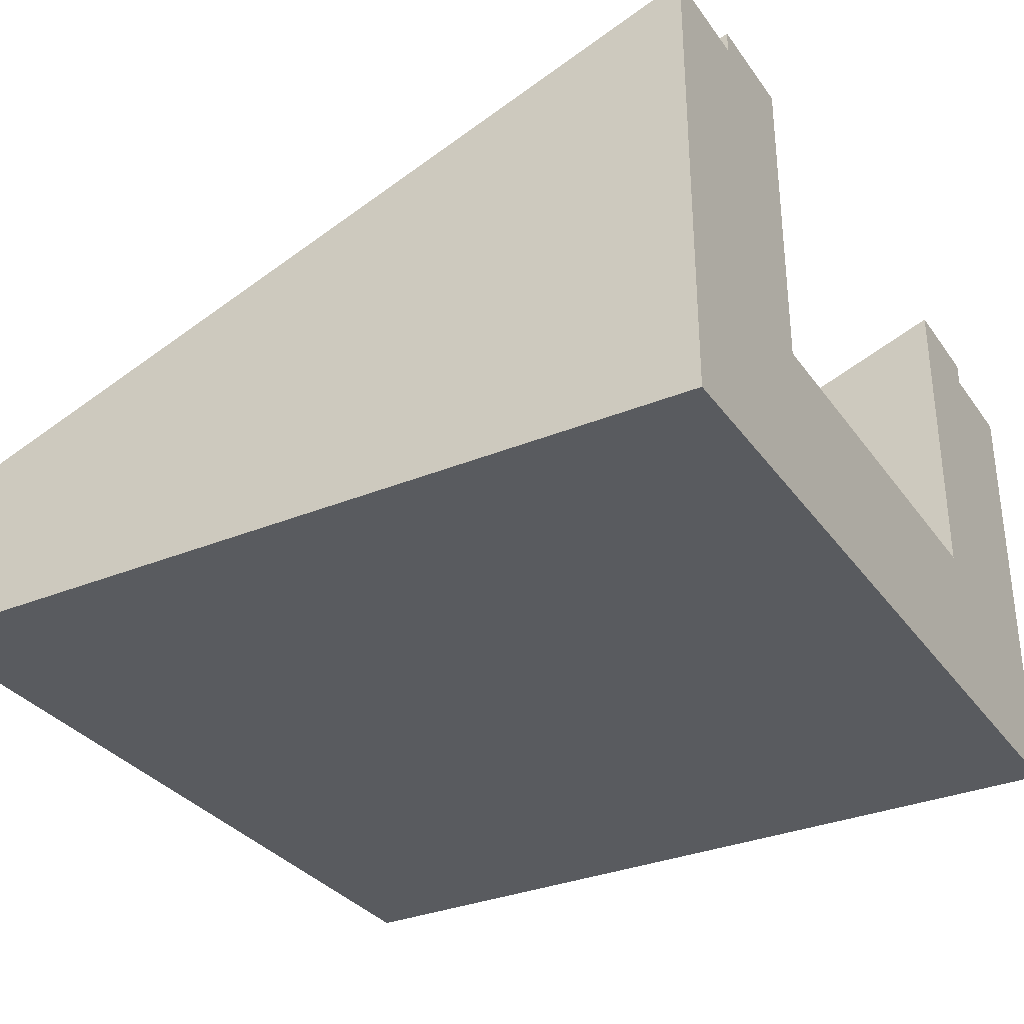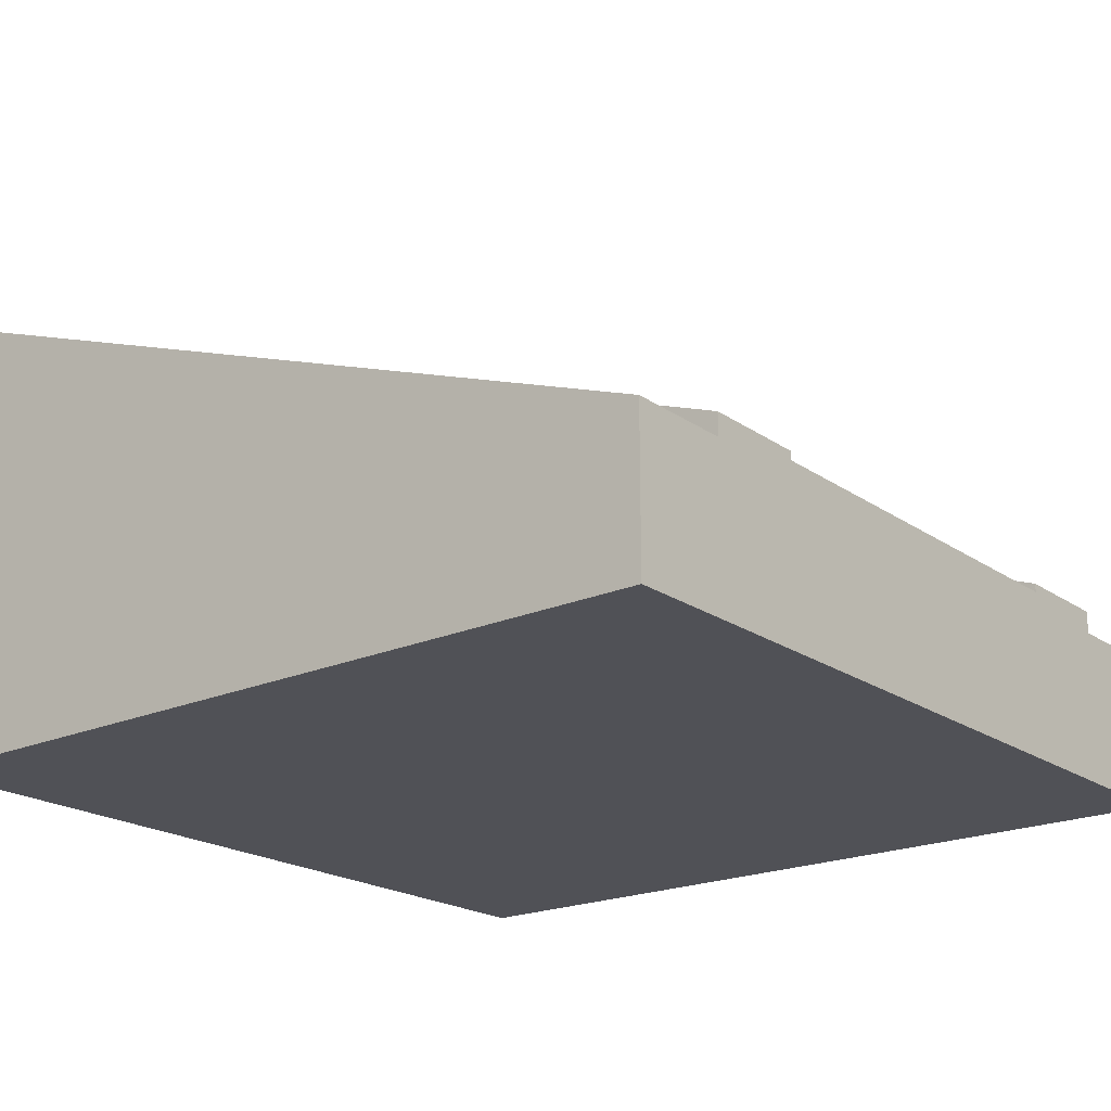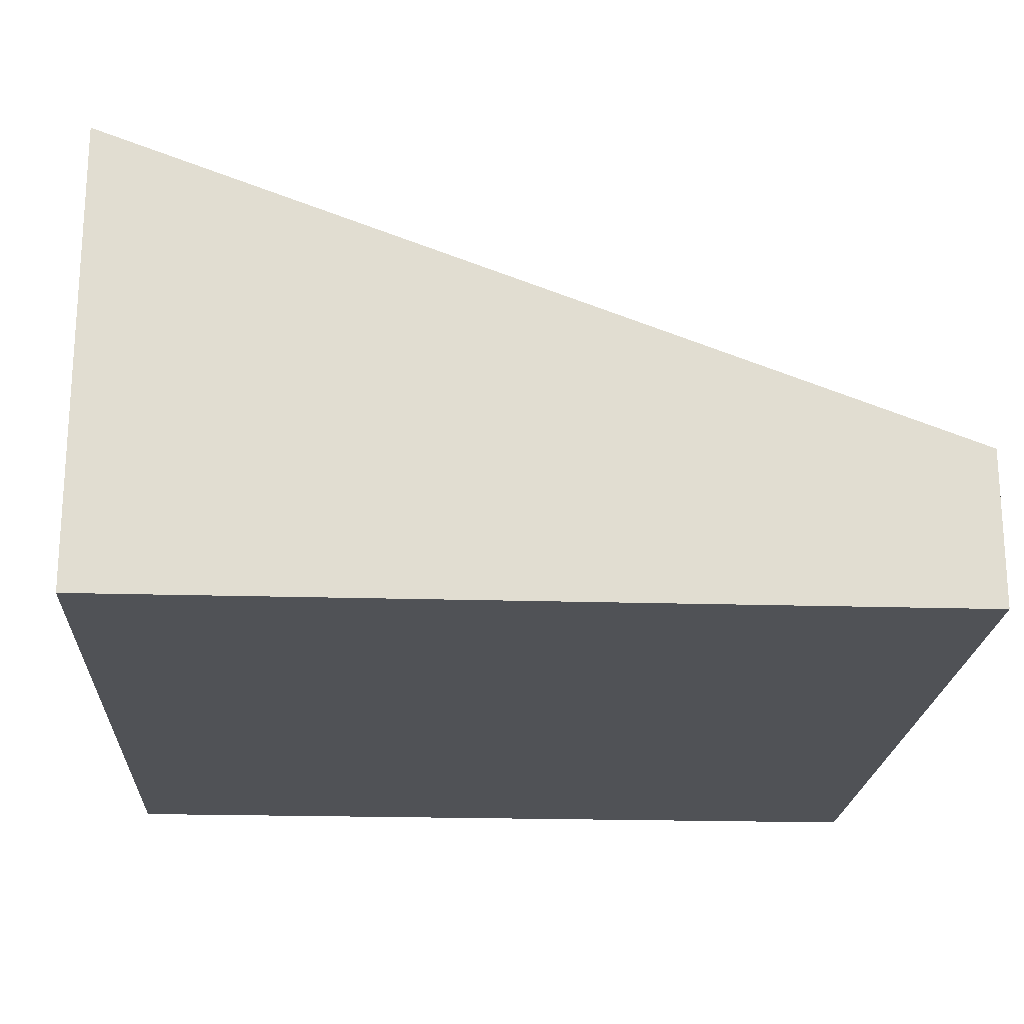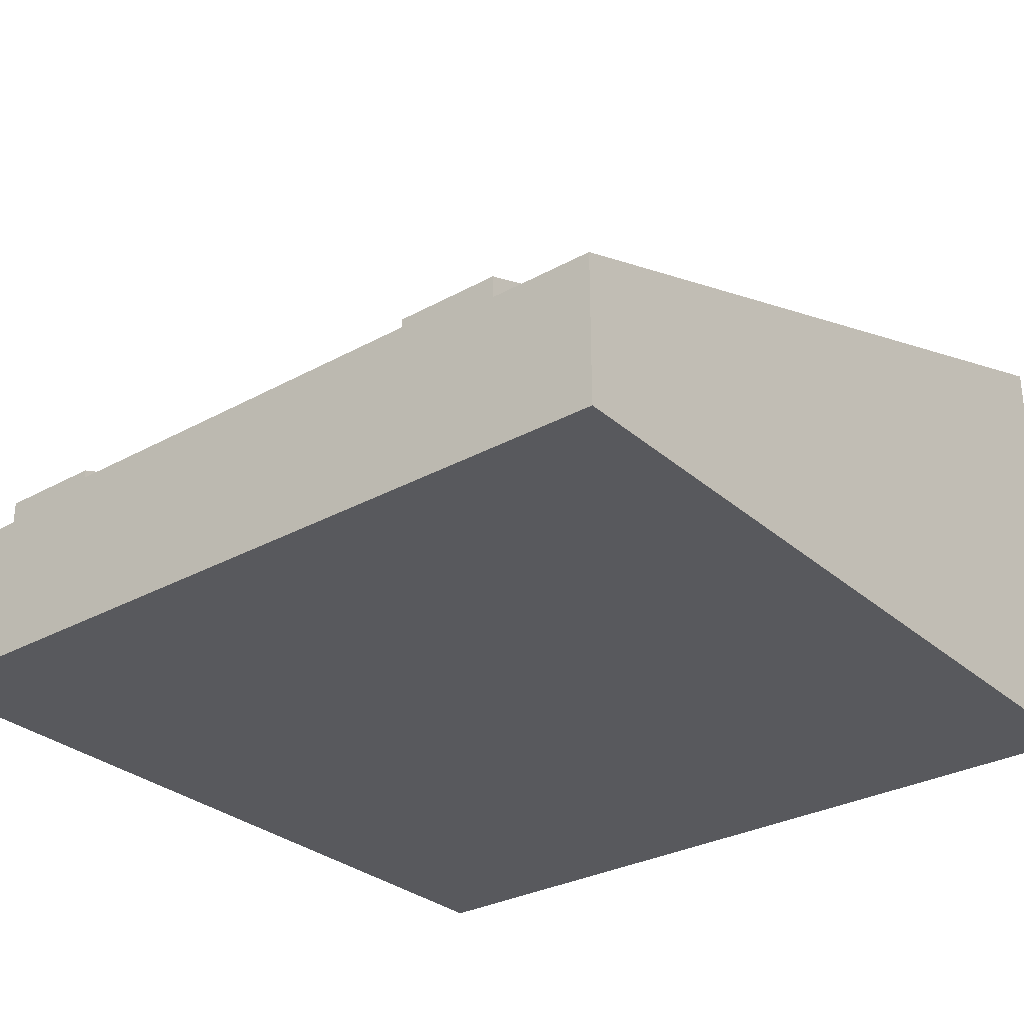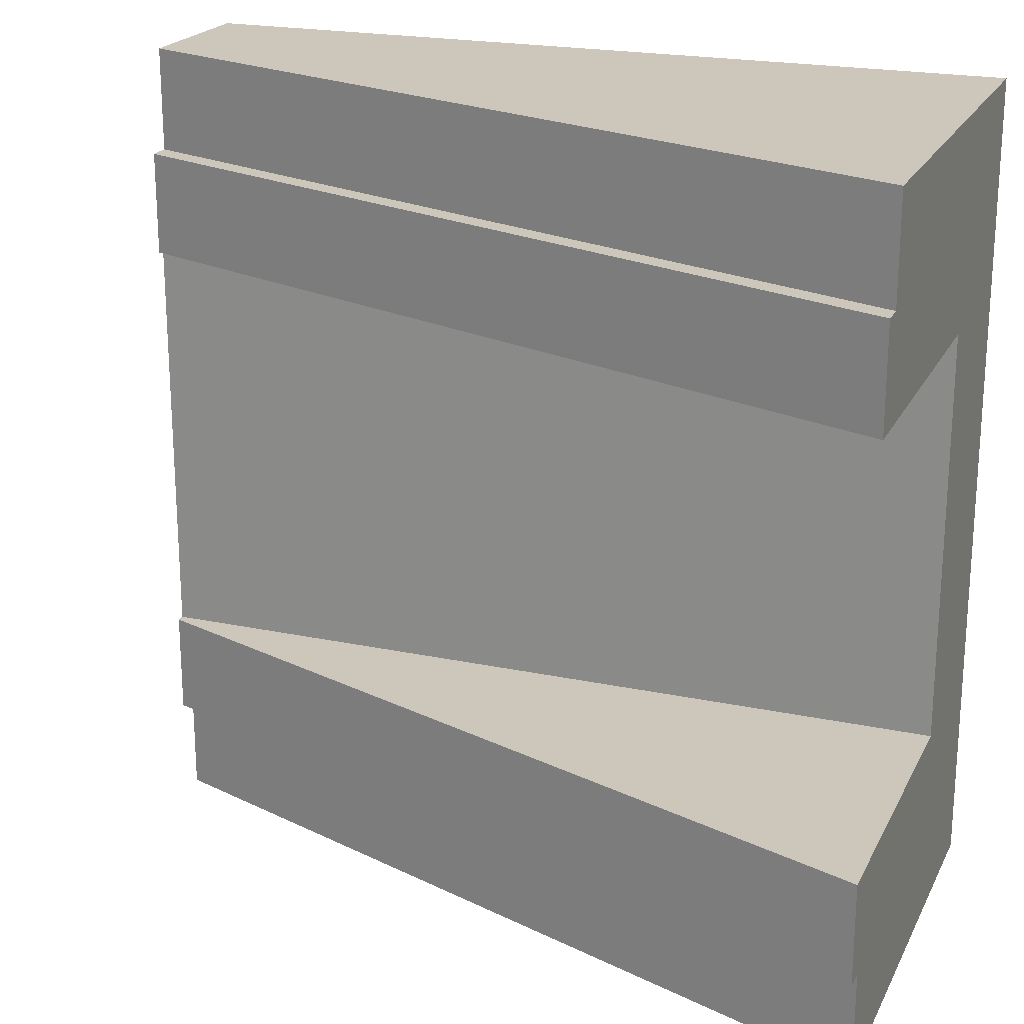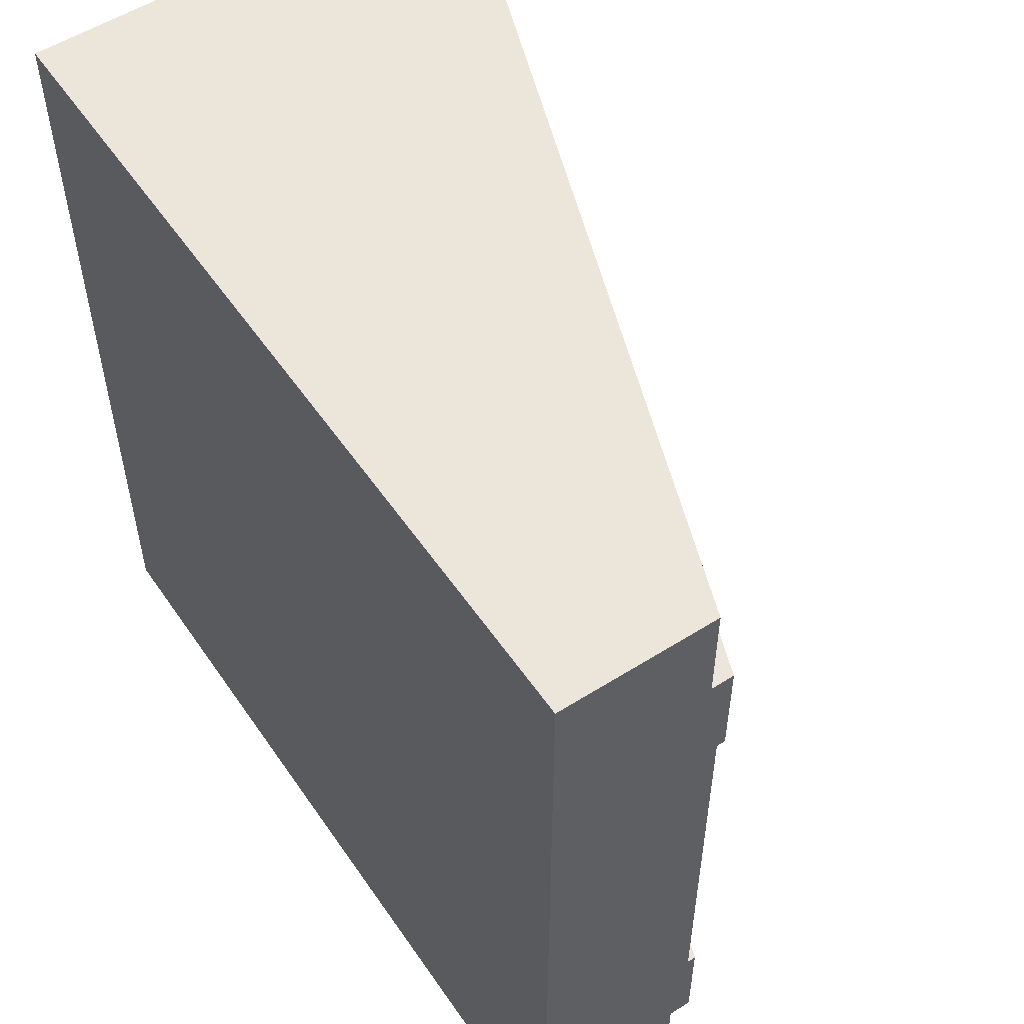
<metadata>
{"format":"obj","ext":"obj","renderer":"f3d","projection":"perspective","resolution":1024,"background":"white","views":[{"elev":-32.4,"azim":-150.2,"up":"+Y"},{"elev":-20.4,"azim":38.8,"up":"+Y"},{"elev":-20.7,"azim":-3.1,"up":"+Y"},{"elev":-30.1,"azim":128.7,"up":"+Y"},{"elev":21.3,"azim":-159.3,"up":"+Z"},{"elev":54.6,"azim":56.2,"up":"+Z"}]}
</metadata>
<code>
o roadTile_231
v 3 0.63 -2.625
v 3 0.55 -2.625
v 0 1.65 -2.625
v 0 1.73 -2.625
v 3 0 -0.375
v 3 0 -2.625
v 3 0.63 -2.25
v 3 0.6 -2.25
v 3 0.3 -2.25
v 3 0.3 -0.75
v 3 0.6 -0.75
v 3 0.63 -0.75
v 3 0.63 -0.375
v 3 0.55 -0.375
v 3 0 -0
v 0 0 -0
v 0 0 -0.375
v 0 0 -2.625
v 0 0 -3
v 3 0 -3
v 3 0.55 0
v 0 1.65 0
v 0 1.65 -0.375
v 0 1.73 -0.375
v 0 1.73 -0.75
v 0 0.6 -0.75
v 0 0.3 -0.75
v 0 0.3 -2.25
v 0 0.6 -2.25
v 0 1.73 -2.25
v 0 1.65 -3
v 3 0.55 -3
f 5 6 10
f 18 17 28
f 2 8 9 6
f 10 11 14 5
f 11 12 13 14
f 6 9 10
f 12 25 24 13
f 26 25 12 11
f 1 7 8 2
f 3 4 1 2
f 17 23 26
f 23 24 25
f 17 26 27
f 25 26 23
f 4 3 30
f 3 18 29
f 29 18 28
f 29 30 3
f 17 27 28
f 7 30 29 8
f 13 24 23 14
f 30 7 1 4
f 32 20 19 31
f 16 22 23 17
f 20 32 2 6
f 2 32 31 3
f 20 6 18 19
f 6 5 17 18
f 16 17 5 15
f 31 19 18 3
f 16 15 21 22
f 21 15 5 14
f 22 21 14 23
f 29 26 11 8
f 9 8 11 10
f 27 26 29 28

</code>
